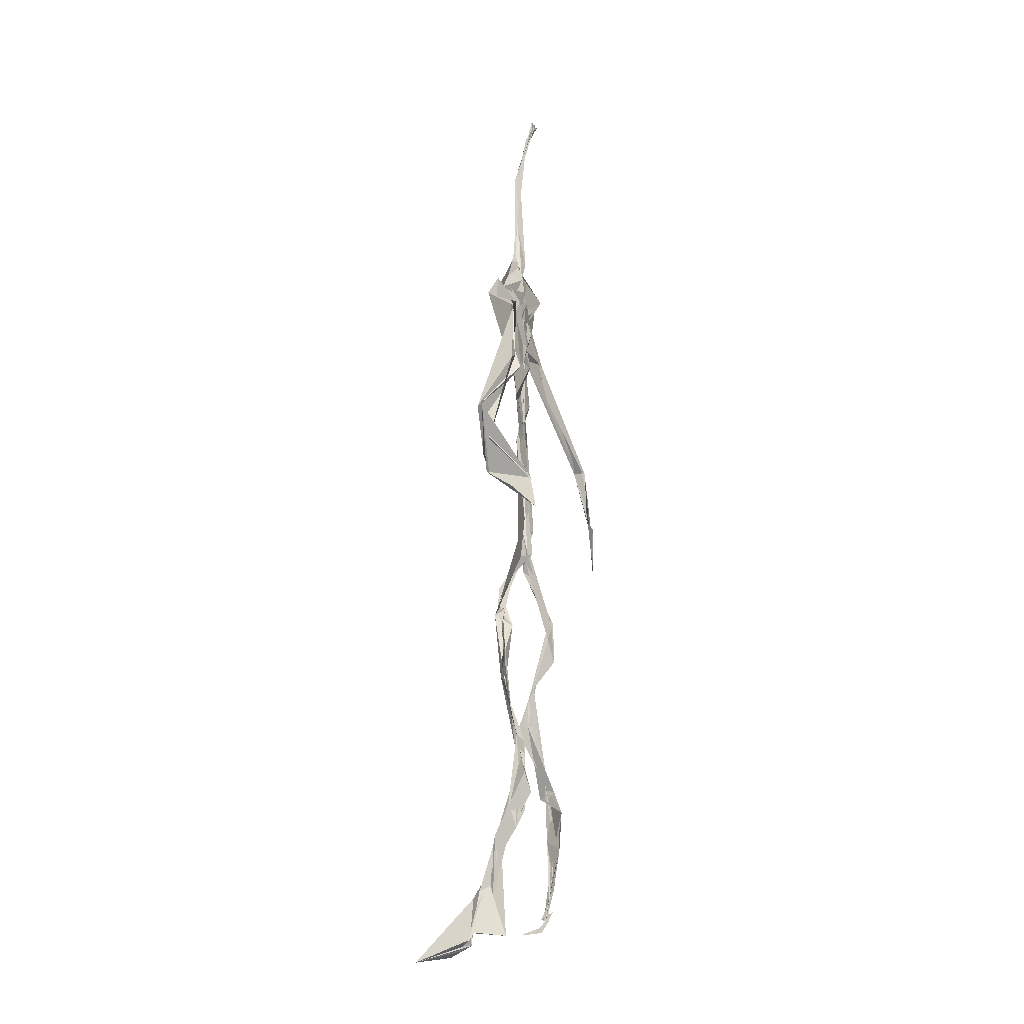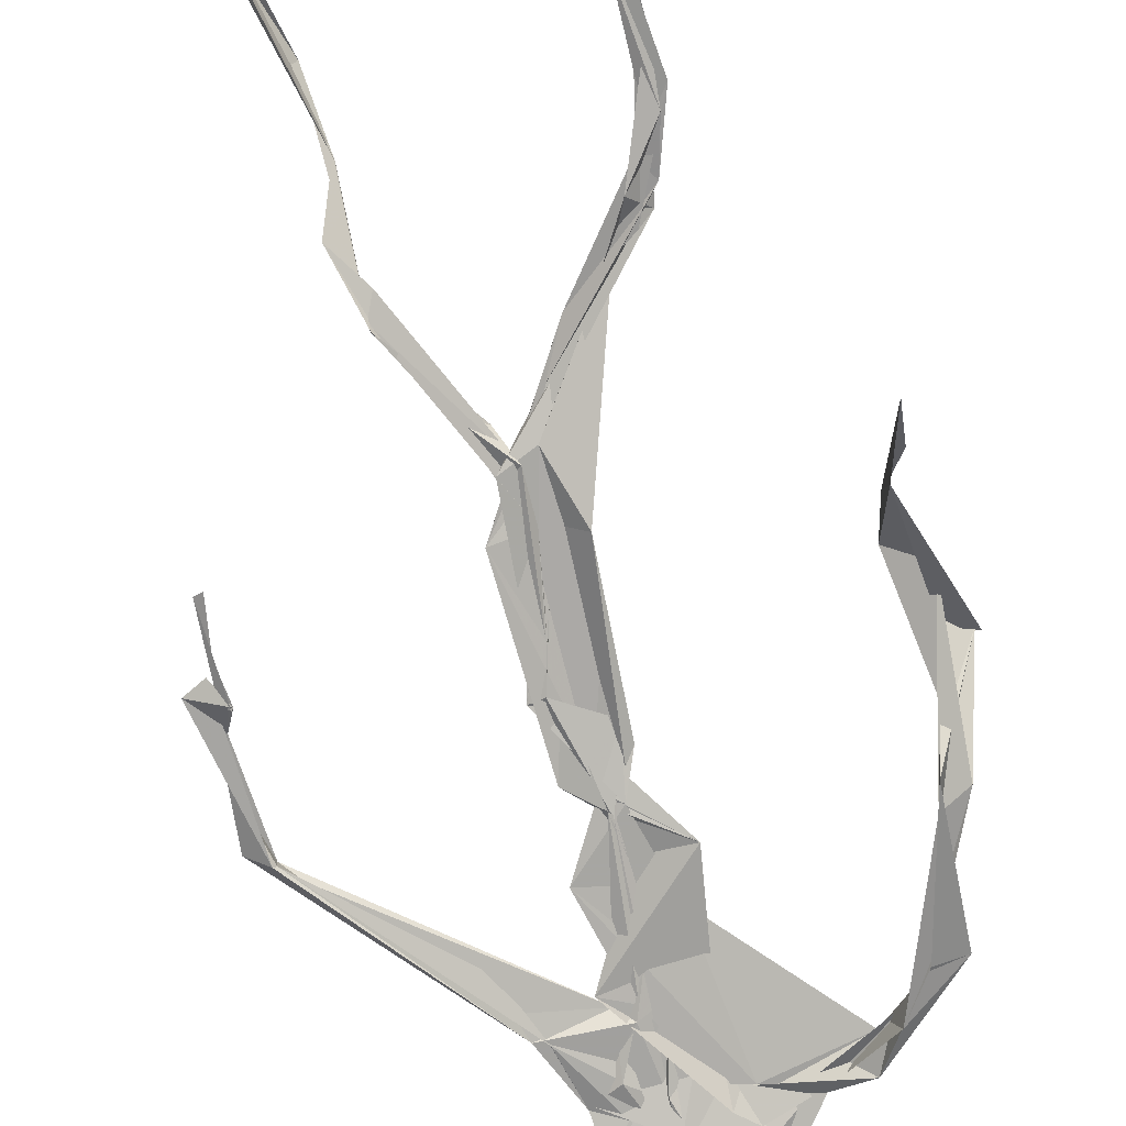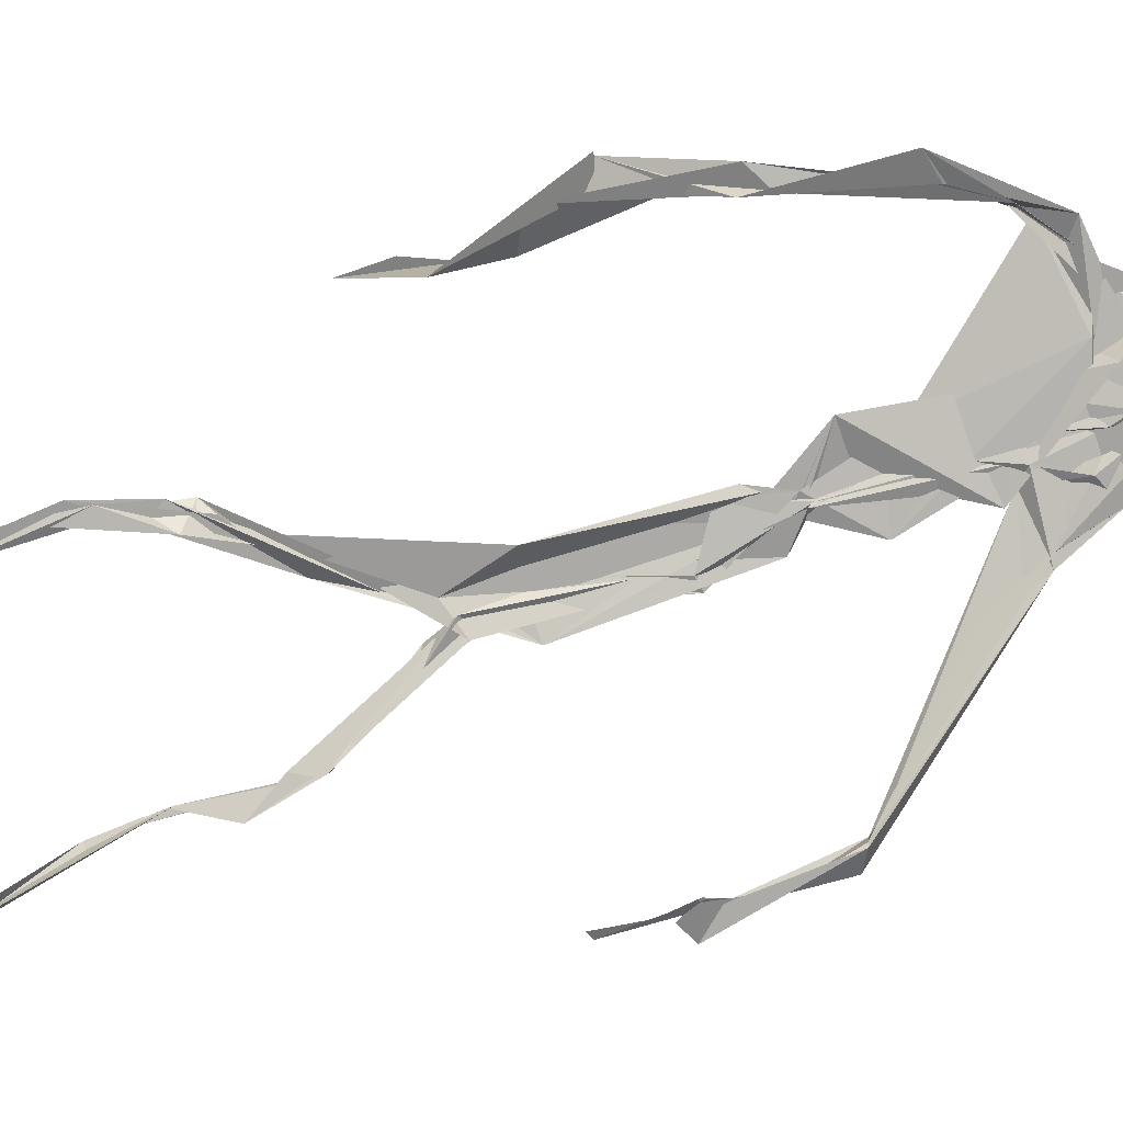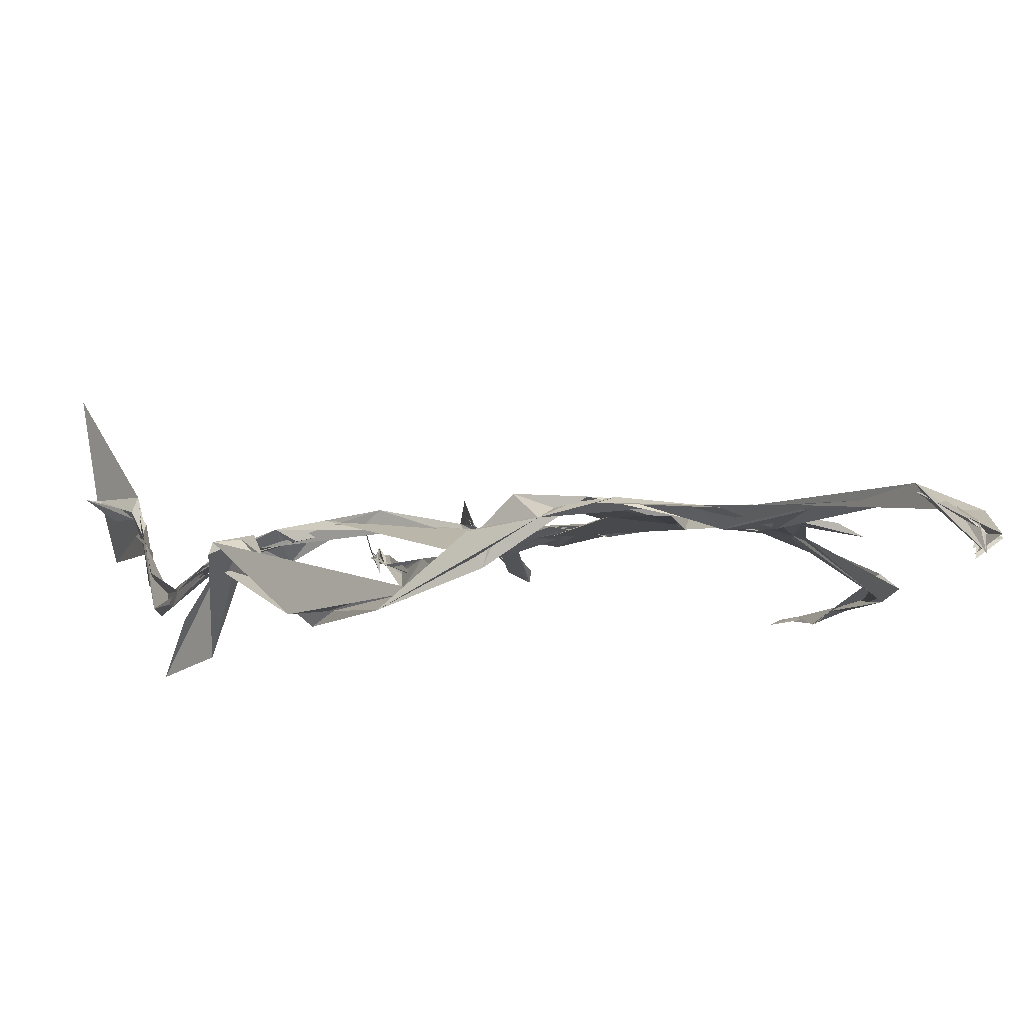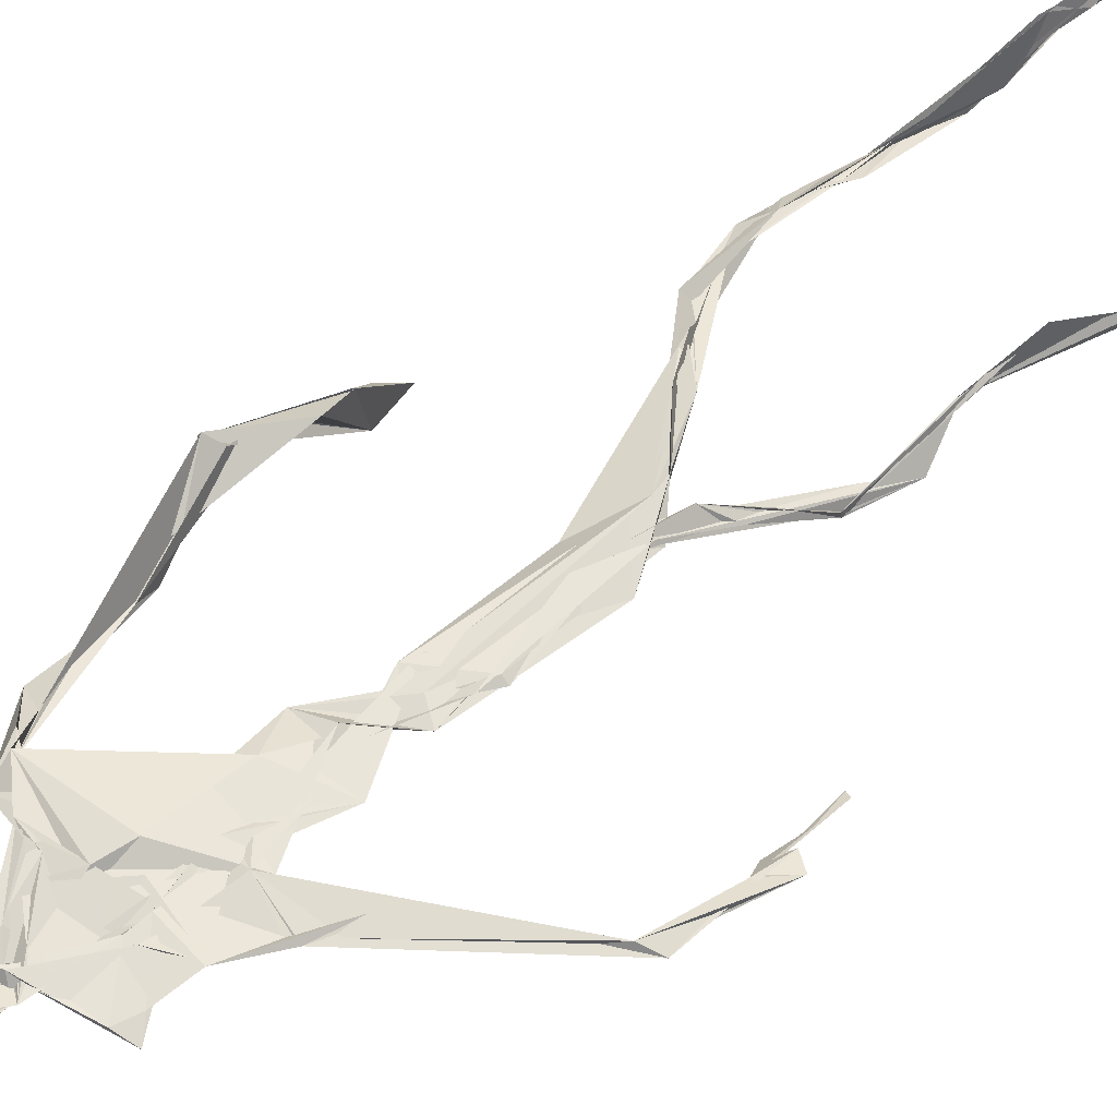
<metadata>
{"format":"obj","ext":"obj","renderer":"f3d","projection":"perspective","resolution":1024,"background":"white","views":[{"elev":-18.7,"azim":108.6,"up":"+Y"},{"elev":-78.2,"azim":13.3,"up":"+Z"},{"elev":-79.1,"azim":106.8,"up":"+Z"},{"elev":-1.9,"azim":159.7,"up":"+Z"},{"elev":56.7,"azim":-132.6,"up":"+Z"}]}
</metadata>
<code>
v 0.4377 0.2335 0.4745
v 0.5497 0.3621 0.4767
v 0.4752 0.5307 0.4859
v 0.5098 0.7277 0.4824
v 0.4623 0.6811 0.4861
v 0.3788 0.4581 0.4511
v 0.5701 0.2286 0.4593
v 0.5707 0.3053 0.4764
v 0.5199 0.7222 0.4891
v 0.5194 0.3985 0.4927
v 0.4949 0.4841 0.488
v 0.4456 0.353 0.4712
v 0.4932 0.8398 0.488
v 0.4925 0.6979 0.4817
v 0.4745 0.4715 0.4814
v 0.5577 0.08795 0.5103
v 0.5929 0.6493 0.4612
v 0.456 0.7152 0.4791
v 0.4354 0.2449 0.4841
v 0.4928 0.4472 0.4861
v 0.5511 0.1579 0.4857
v 0.6259 0.5106 0.4721
v 0.437 0.2476 0.4845
v 0.4941 0.8796 0.4794
v 0.4889 0.8731 0.4829
v 0.5589 0.09846 0.5094
v 0.5785 0.6716 0.4686
v 0.435 0.1855 0.4756
v 0.554 0.1326 0.5046
v 0.4551 0.3264 0.4888
v 0.5126 0.6143 0.4878
v 0.501 0.5729 0.4835
v 0.5587 0.3702 0.4901
v 0.4974 0.5925 0.4851
v 0.4939 0.6324 0.4858
v 0.5086 0.7164 0.4811
v 0.5581 0.2736 0.473
v 0.5063 0.5434 0.4869
v 0.3771 0.5608 0.4591
v 0.4318 0.1357 0.4813
v 0.4485 0.29 0.5057
v 0.5625 0.3601 0.4826
v 0.4978 0.7367 0.481
v 0.5686 0.2608 0.4667
v 0.4942 0.835 0.4926
v 0.4649 0.7053 0.482
v 0.4798 0.5428 0.4888
v 0.5236 0.5922 0.4817
v 0.4336 0.1372 0.4813
v 0.4907 0.8792 0.477
v 0.5313 0.6951 0.4916
v 0.558 0.08761 0.5094
v 0.523 0.6855 0.4867
v 0.4924 0.5553 0.4881
v 0.5579 0.1973 0.4632
v 0.4328 0.1222 0.4834
v 0.5621 0.2122 0.4562
v 0.4329 0.1895 0.4831
v 0.4309 0.1266 0.4828
v 0.4549 0.6528 0.4813
v 0.4313 0.1099 0.4888
v 0.4938 0.4697 0.4861
v 0.434 0.2352 0.4813
v 0.4935 0.446 0.4814
v 0.4866 0.6523 0.4839
v 0.4587 0.3726 0.4733
v 0.5639 0.08946 0.5114
v 0.4766 0.673 0.4822
v 0.4543 0.388 0.4738
v 0.4903 0.8884 0.4742
v 0.484 0.4475 0.4793
v 0.4548 0.3867 0.4689
v 0.4306 0.1461 0.4777
v 0.5662 0.6928 0.4853
v 0.512 0.4738 0.4778
v 0.4841 0.6928 0.4866
v 0.4541 0.3834 0.4701
v 0.3781 0.5617 0.4698
v 0.3737 0.4991 0.4544
v 0.5557 0.08339 0.52
v 0.5394 0.6966 0.4924
v 0.4307 0.1197 0.4823
v 0.3779 0.5013 0.4512
v 0.5174 0.6857 0.4896
v 0.5516 0.1364 0.5039
v 0.5651 0.2517 0.4695
v 0.4792 0.5622 0.4858
v 0.4944 0.574 0.4824
v 0.4488 0.2129 0.4642
v 0.4354 0.1926 0.474
v 0.4889 0.6465 0.4852
v 0.4982 0.8852 0.4694
v 0.5059 0.7269 0.4866
v 0.3787 0.5611 0.4606
v 0.5488 0.6937 0.4926
v 0.4861 0.4306 0.4881
v 0.5034 0.5854 0.4882
v 0.4756 0.6875 0.4847
v 0.4354 0.108 0.5062
v 0.4965 0.8759 0.4805
v 0.4858 0.5225 0.4869
v 0.4424 0.6237 0.4804
v 0.5626 0.2842 0.4735
v 0.4986 0.6473 0.4875
v 0.4315 0.1156 0.4849
v 0.4314 0.1191 0.486
v 0.4964 0.6788 0.4862
v 0.5056 0.7326 0.4893
v 0.4908 0.8796 0.4768
v 0.4947 0.8962 0.4751
v 0.4825 0.5291 0.4843
v 0.4636 0.6794 0.4855
v 0.6076 0.6457 0.4544
v 0.551 0.09549 0.4822
v 0.4959 0.5774 0.4833
v 0.4915 0.5661 0.4853
v 0.5685 0.3364 0.4769
v 0.5581 0.09796 0.5105
v 0.5609 0.178 0.4886
v 0.4936 0.7373 0.4866
v 0.3672 0.5555 0.4643
v 0.5824 0.6663 0.4812
v 0.4335 0.1761 0.4732
v 0.4295 0.229 0.4905
v 0.4985 0.8932 0.4694
v 0.4937 0.8276 0.4917
v 0.4554 0.329 0.4883
v 0.5006 0.7384 0.4813
v 0.4858 0.451 0.4855
v 0.5486 0.07902 0.532
v 0.5002 0.4299 0.4913
v 0.4946 0.8847 0.4755
v 0.5516 0.3756 0.4852
v 0.5278 0.7075 0.4896
v 0.5521 0.6889 0.4908
v 0.451 0.2929 0.495
v 0.5648 0.2049 0.4753
v 0.5132 0.6666 0.4923
v 0.6156 0.4733 0.4382
v 0.3615 0.4941 0.4566
v 0.4998 0.7073 0.4816
v 0.6228 0.5354 0.4813
v 0.5257 0.4048 0.4973
v 0.5497 0.1224 0.4943
v 0.6364 0.5386 0.4755
v 0.433 0.1362 0.4819
v 0.4307 0.1496 0.4812
v 0.5496 0.1275 0.5115
v 0.624 0.4647 0.4526
v 0.5619 0.07496 0.5581
v 0.4327 0.1082 0.4956
v 0.6345 0.5378 0.4802
v 0.6072 0.594 0.4547
v 0.6124 0.4846 0.4795
v 0.5106 0.7347 0.4881
v 0.4747 0.5987 0.4848
v 0.3739 0.5103 0.4576
v 0.4914 0.6826 0.4839
v 0.4797 0.6462 0.4881
v 0.4941 0.8856 0.475
v 0.3788 0.5003 0.4511
v 0.4401 0.1819 0.469
v 0.4297 0.1336 0.4858
v 0.5695 0.6776 0.4937
v 0.4503 0.2974 0.4986
v 0.3745 0.4597 0.4533
v 0.49 0.6937 0.4873
v 0.4305 0.1206 0.4898
v 0.4534 0.3159 0.494
v 0.4798 0.5304 0.4883
v 0.4678 0.7194 0.4837
v 0.569 0.2545 0.4596
v 0.5642 0.3135 0.4826
v 0.5589 0.1743 0.4893
v 0.4912 0.8428 0.4899
v 0.4741 0.6398 0.4845
v 0.5413 0.3815 0.4936
v 0.5502 0.144 0.4987
v 0.5037 0.5638 0.4858
v 0.3747 0.4774 0.4544
v 0.6081 0.5023 0.484
v 0.6254 0.4433 0.4306
v 0.3717 0.4887 0.4556
v 0.4326 0.1278 0.4775
v 0.5594 0.09244 0.5109
v 0.5172 0.734 0.4879
v 0.5731 0.3269 0.4764
v 0.613 0.4822 0.4769
v 0.5511 0.137 0.4964
v 0.4824 0.6778 0.4847
v 0.5598 0.1833 0.4703
v 0.6101 0.5808 0.4491
v 0.4989 0.4398 0.4888
v 0.6209 0.5861 0.4534
v 0.5089 0.5533 0.4867
v 0.4324 0.1197 0.4846
v 0.4944 0.8801 0.4787
v 0.5127 0.6924 0.4818
v 0.4713 0.4198 0.4796
v 0.499 0.8868 0.4677
v 0.5008 0.4409 0.4852
v 0.4331 0.115 0.4851
v 0.498 0.8831 0.4711
v 0.4486 0.6501 0.4806
v 0.5029 0.6736 0.487
v 0.5672 0.2492 0.4615
v 0.5063 0.7574 0.4883
v 0.4908 0.6806 0.4864
v 0.4978 0.7286 0.4878
v 0.5596 0.0933 0.509
v 0.5632 0.09415 0.5051
v 0.5513 0.08013 0.531
v 0.6121 0.488 0.463
v 0.6178 0.5148 0.4858
v 0.6239 0.5741 0.4843
v 0.5565 0.08919 0.5164
v 0.5473 0.07961 0.5338
v 0.5653 0.09667 0.498
v 0.5438 0.07724 0.5379
v 0.5527 0.07703 0.5412
v 0.555 0.08998 0.5164
v 0.6139 0.5013 0.4671
v 0.6069 0.5022 0.476
v 0.6203 0.5266 0.4839
v 0.6166 0.5277 0.479
v 0.63 0.5747 0.4675
v 0.6264 0.5724 0.4839
v 0.6143 0.5261 0.4779
v 0.5553 0.0838 0.5197
v 0.564 0.1005 0.4989
v 0.5499 0.08117 0.5249
v 0.6326 0.5642 0.4691
v 0.6071 0.5988 0.4605
f 23 165 30
f 135 74 122
f 174 29 55
f 6 166 180
f 97 87 48
f 108 43 155
f 32 116 195
f 151 61 184
f 128 51 120
f 27 95 122
f 119 144 21
f 133 187 173
f 49 196 73
f 156 53 31
f 101 88 47
f 48 176 97
f 31 48 116
f 112 205 14
f 1 19 58
f 97 91 88
f 153 22 194
f 59 61 40
f 64 129 199
f 69 169 136
f 128 120 207
f 17 194 152
f 17 113 74
f 190 159 68
f 90 23 28
f 180 166 83
f 81 84 74
f 80 148 150
f 179 75 195
f 160 109 203
f 11 129 47
f 127 136 124
f 107 95 53
f 99 151 105
f 191 172 55
f 25 207 45
f 149 182 154
f 35 115 159
f 94 78 60
f 118 52 26
f 68 159 91
f 22 142 139
f 14 205 134
f 38 32 3
f 53 156 107
f 100 160 70
f 208 46 167
f 201 170 195
f 110 126 25
f 173 8 33
f 39 121 183
f 85 67 178
f 39 183 140
f 3 170 62
f 39 204 121
f 131 10 15
f 117 8 103
f 142 22 153
f 181 188 145
f 169 165 19
f 140 161 157
f 155 13 45
f 99 105 61
f 195 116 179
f 57 178 119
f 177 193 33
f 83 79 161
f 160 203 70
f 97 88 87
f 118 67 16
f 171 93 167
f 12 77 30
f 178 67 144
f 62 71 131
f 62 20 3
f 166 79 83
f 208 104 65
f 39 94 204
f 207 120 4
f 21 7 119
f 171 46 18
f 47 88 34
f 94 140 78
f 44 57 37
f 147 90 40
f 121 159 78
f 93 4 120
f 134 84 36
f 43 175 13
f 119 7 57
f 11 66 129
f 55 29 148
f 189 21 114
f 12 30 72
f 125 50 132
f 20 66 11
f 54 48 87
f 89 124 1
f 155 45 4
f 195 75 201
f 109 92 197
f 137 85 57
f 105 151 196
f 120 158 167
f 155 43 13
f 44 8 173
f 145 152 181
f 205 176 198
f 26 114 118
f 154 182 139
f 66 77 12
f 187 10 42
f 203 197 70
f 26 185 29
f 96 69 77
f 186 128 9
f 70 200 24
f 1 124 136
f 175 100 70
f 152 192 17
f 80 16 85
f 200 50 24
f 56 184 61
f 161 79 180
f 89 1 162
f 37 57 7
f 81 135 9
f 131 42 10
f 47 129 101
f 80 85 148
f 46 5 98
f 49 73 58
f 8 37 103
f 46 98 18
f 201 177 143
f 202 59 163
f 163 59 40
f 69 96 72
f 78 140 157
f 17 74 164
f 162 146 123
f 185 150 148
f 181 152 194
f 197 200 70
f 169 72 165
f 158 107 104
f 111 3 11
f 187 42 86
f 68 76 190
f 53 164 31
f 69 136 127
f 152 145 142
f 23 63 28
f 163 40 28
f 29 174 189
f 116 32 31
f 190 98 60
f 98 76 18
f 24 125 13
f 25 92 110
f 58 162 1
f 49 58 147
f 66 20 77
f 197 203 109
f 166 6 79
f 142 145 139
f 43 36 126
f 132 50 92
f 74 113 122
f 204 65 159
f 83 183 157
f 175 43 126
f 4 45 207
f 65 204 5
f 141 158 120
f 10 187 133
f 159 88 91
f 174 21 189
f 108 18 76
f 209 76 14
f 94 102 204
f 106 82 202
f 193 10 33
f 105 147 40
f 194 22 181
f 200 197 50
f 3 32 170
f 196 147 105
f 62 15 87
f 147 58 90
f 83 157 180
f 68 91 112
f 160 100 126
f 180 79 6
f 89 162 123
f 137 57 44
f 101 62 87
f 75 179 193
f 155 93 171
f 36 84 81
f 134 209 14
f 199 12 72
f 41 63 23
f 109 160 110
f 82 146 168
f 192 142 153
f 114 144 118
f 46 171 167
f 16 150 52
f 61 151 99
f 38 111 115
f 135 81 74
f 121 204 159
f 73 146 162
f 55 172 86
f 136 169 19
f 73 162 58
f 45 132 25
f 164 27 17
f 112 91 205
f 35 104 156
f 77 62 96
f 170 32 195
f 176 205 91
f 201 71 170
f 117 2 8
f 51 128 186
f 13 175 24
f 16 67 85
f 143 131 71
f 28 40 90
f 29 189 26
f 32 38 156
f 59 56 61
f 138 31 164
f 159 190 60
f 133 173 33
f 167 158 208
f 186 9 135
f 62 101 64
f 152 142 192
f 164 74 84
f 103 86 42
f 121 78 157
f 132 92 25
f 23 30 41
f 13 125 45
f 4 93 155
f 188 181 139
f 169 69 72
f 202 163 106
f 62 170 71
f 89 28 63
f 202 56 59
f 107 141 95
f 189 114 26
f 137 44 191
f 7 21 174
f 46 208 5
f 104 107 156
f 139 182 188
f 64 101 129
f 207 36 9
f 154 145 188
f 43 209 36
f 146 82 106
f 157 183 121
f 123 28 89
f 172 44 173
f 151 184 196
f 63 124 89
f 24 175 70
f 106 163 123
f 54 193 179
f 122 113 27
f 165 72 30
f 138 176 48
f 168 146 73
f 95 51 122
f 35 159 65
f 138 84 198
f 136 19 1
f 84 138 164
f 64 96 62
f 22 139 181
f 172 173 86
f 77 69 127
f 35 156 38
f 55 148 191
f 177 75 193
f 15 10 193
f 65 104 35
f 185 26 52
f 106 123 146
f 93 120 167
f 12 199 129
f 165 23 19
f 88 101 87
f 190 76 98
f 209 108 76
f 117 42 143
f 102 94 60
f 183 161 140
f 48 54 179
f 207 9 128
f 154 139 145
f 90 58 19
f 171 18 155
f 31 138 48
f 105 40 61
f 133 33 10
f 209 134 36
f 164 95 27
f 30 77 127
f 179 116 48
f 193 54 15
f 29 185 148
f 68 112 76
f 100 175 126
f 115 111 47
f 149 154 188
f 47 111 11
f 197 92 50
f 9 36 81
f 192 113 17
f 184 56 168
f 37 8 44
f 156 31 32
f 16 52 118
f 130 52 150
f 201 75 177
f 97 176 91
f 3 111 38
f 120 51 141
f 55 206 174
f 17 27 194
f 2 33 8
f 108 155 18
f 83 161 183
f 143 71 201
f 39 140 94
f 53 95 164
f 30 127 41
f 172 191 44
f 66 12 129
f 168 73 196
f 37 7 103
f 207 25 126
f 113 153 27
f 177 33 2
f 62 131 15
f 174 206 7
f 113 192 153
f 95 141 51
f 122 51 135
f 143 177 2
f 20 62 77
f 20 11 3
f 34 88 159
f 117 103 42
f 34 159 115
f 28 123 163
f 206 86 103
f 102 5 204
f 60 78 159
f 207 126 36
f 206 103 7
f 150 185 130
f 15 54 87
f 148 85 191
f 173 187 86
f 52 130 185
f 119 178 144
f 49 147 196
f 178 57 85
f 144 114 21
f 158 141 107
f 124 63 127
f 196 184 168
f 35 38 115
f 202 82 56
f 2 117 143
f 138 198 176
f 110 160 126
f 132 45 125
f 209 43 108
f 131 143 42
f 208 158 104
f 188 182 149
f 80 150 16
f 186 135 51
f 199 96 64
f 5 60 98
f 41 127 63
f 72 96 199
f 125 24 50
f 90 19 23
f 67 118 144
f 112 14 76
f 109 110 92
f 168 56 82
f 84 134 198
f 206 55 86
f 205 198 134
f 102 60 5
f 137 191 85
f 194 27 153
f 161 180 157
f 47 34 115
f 65 5 208

</code>
